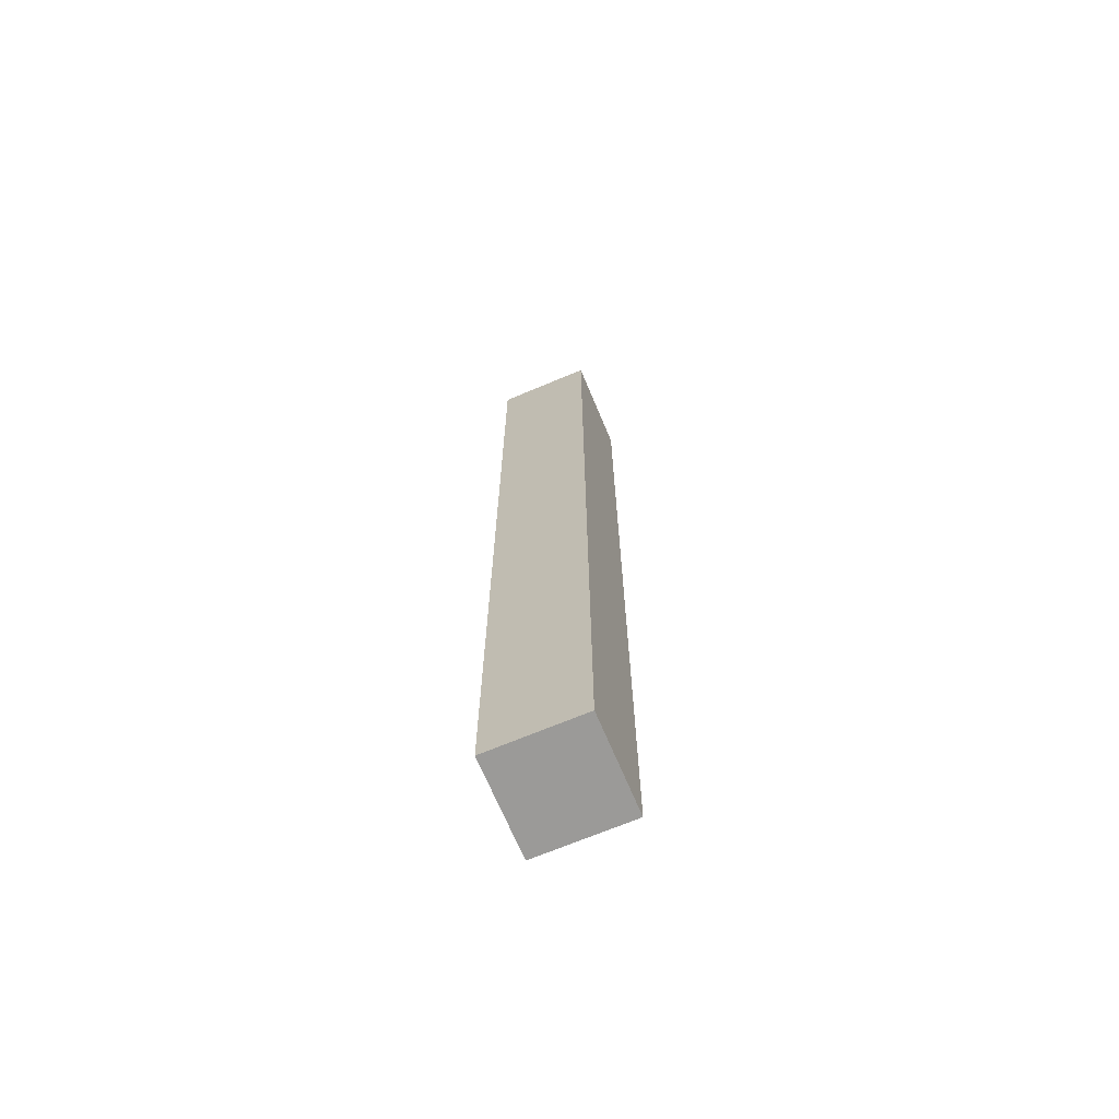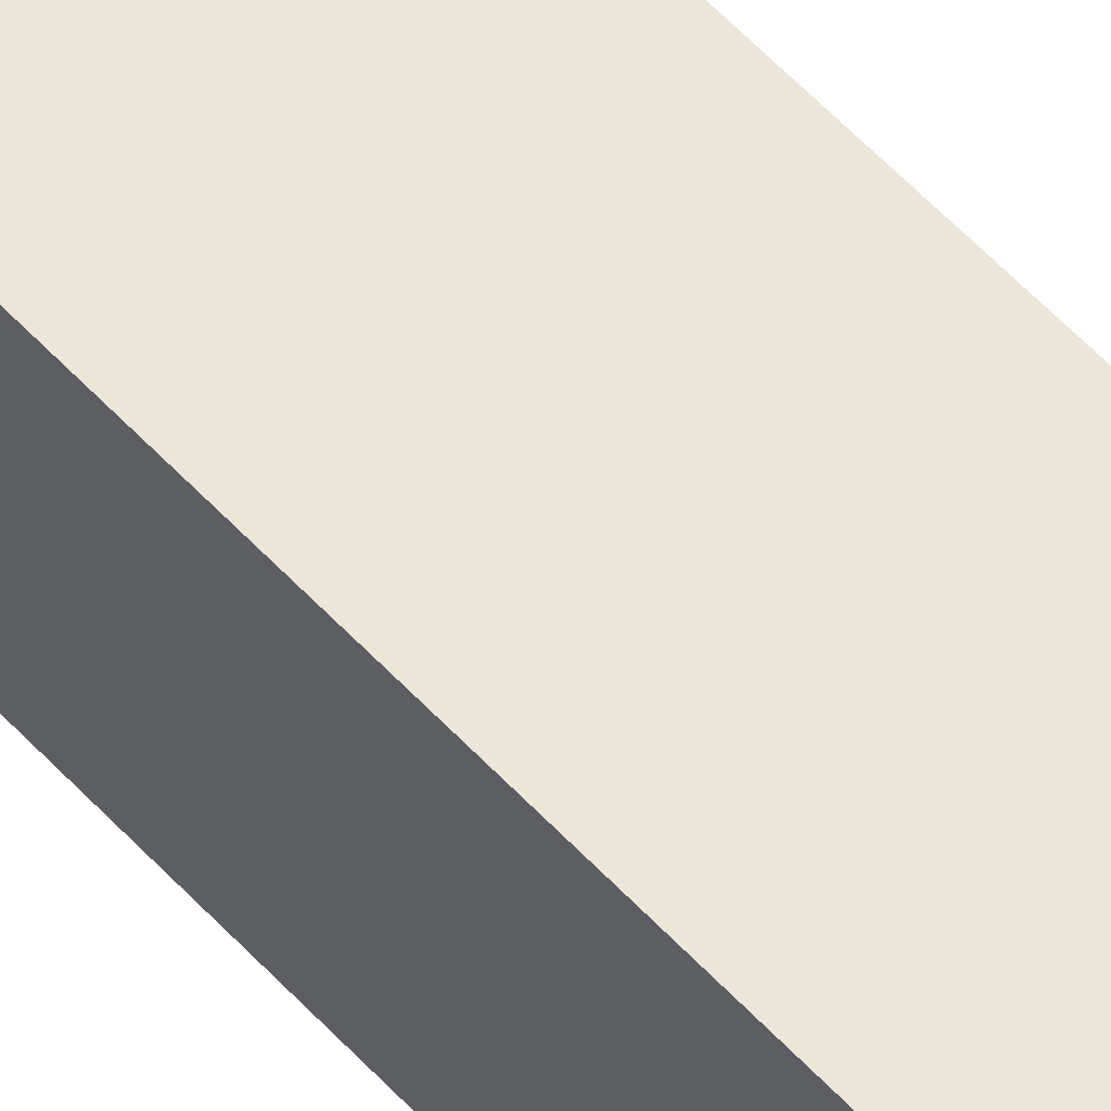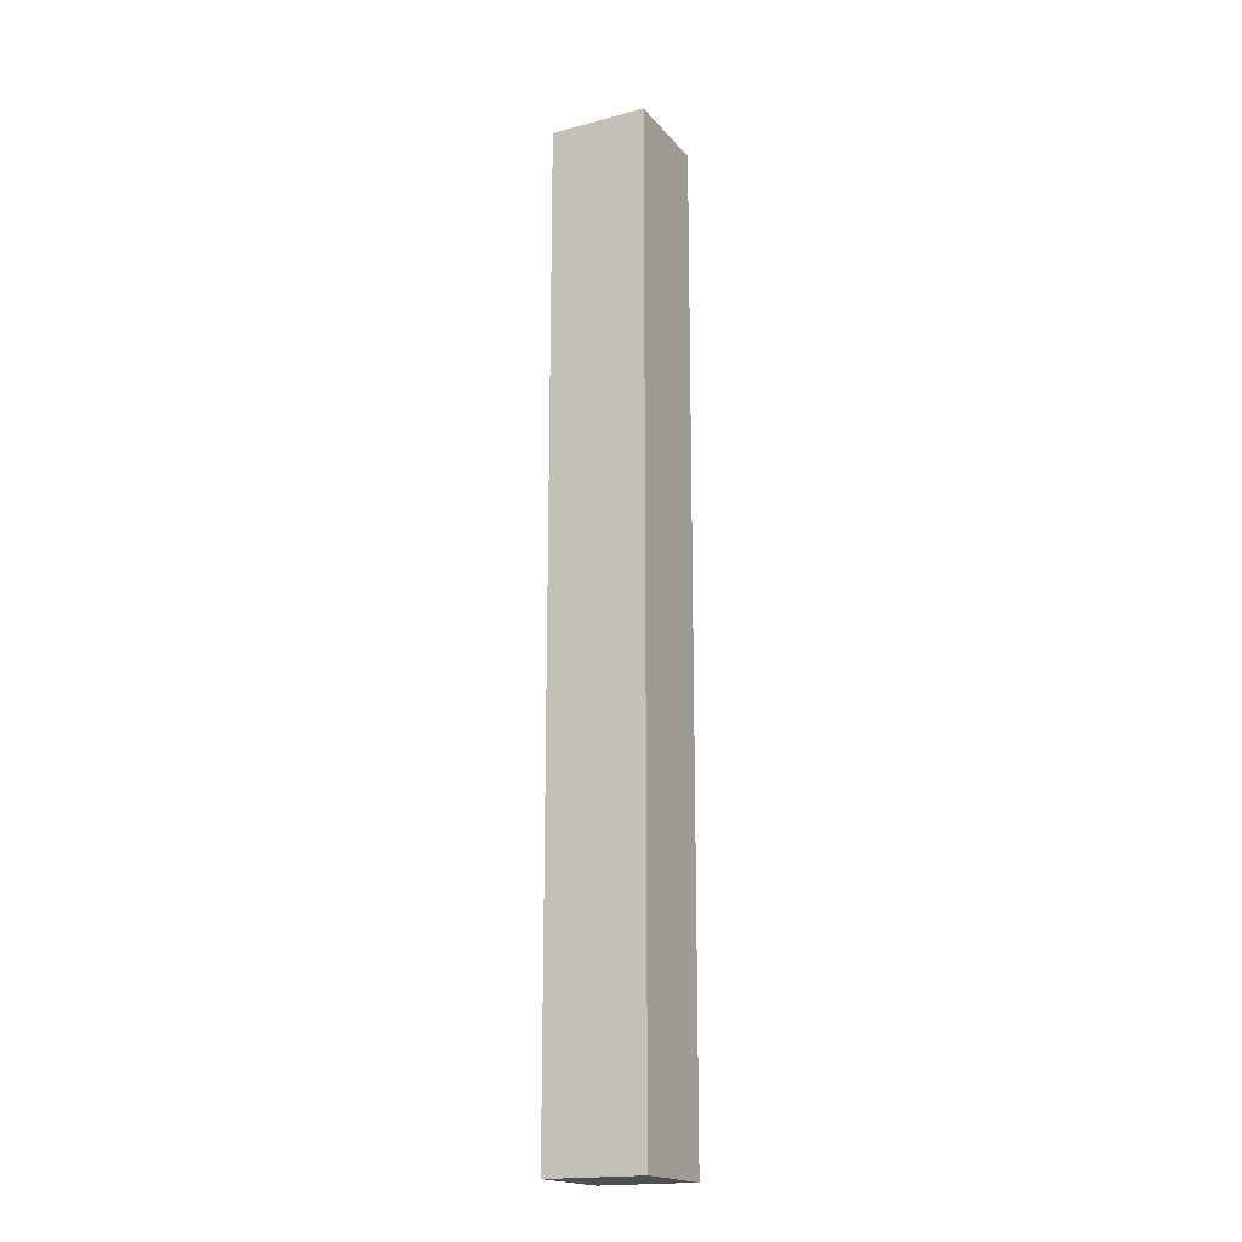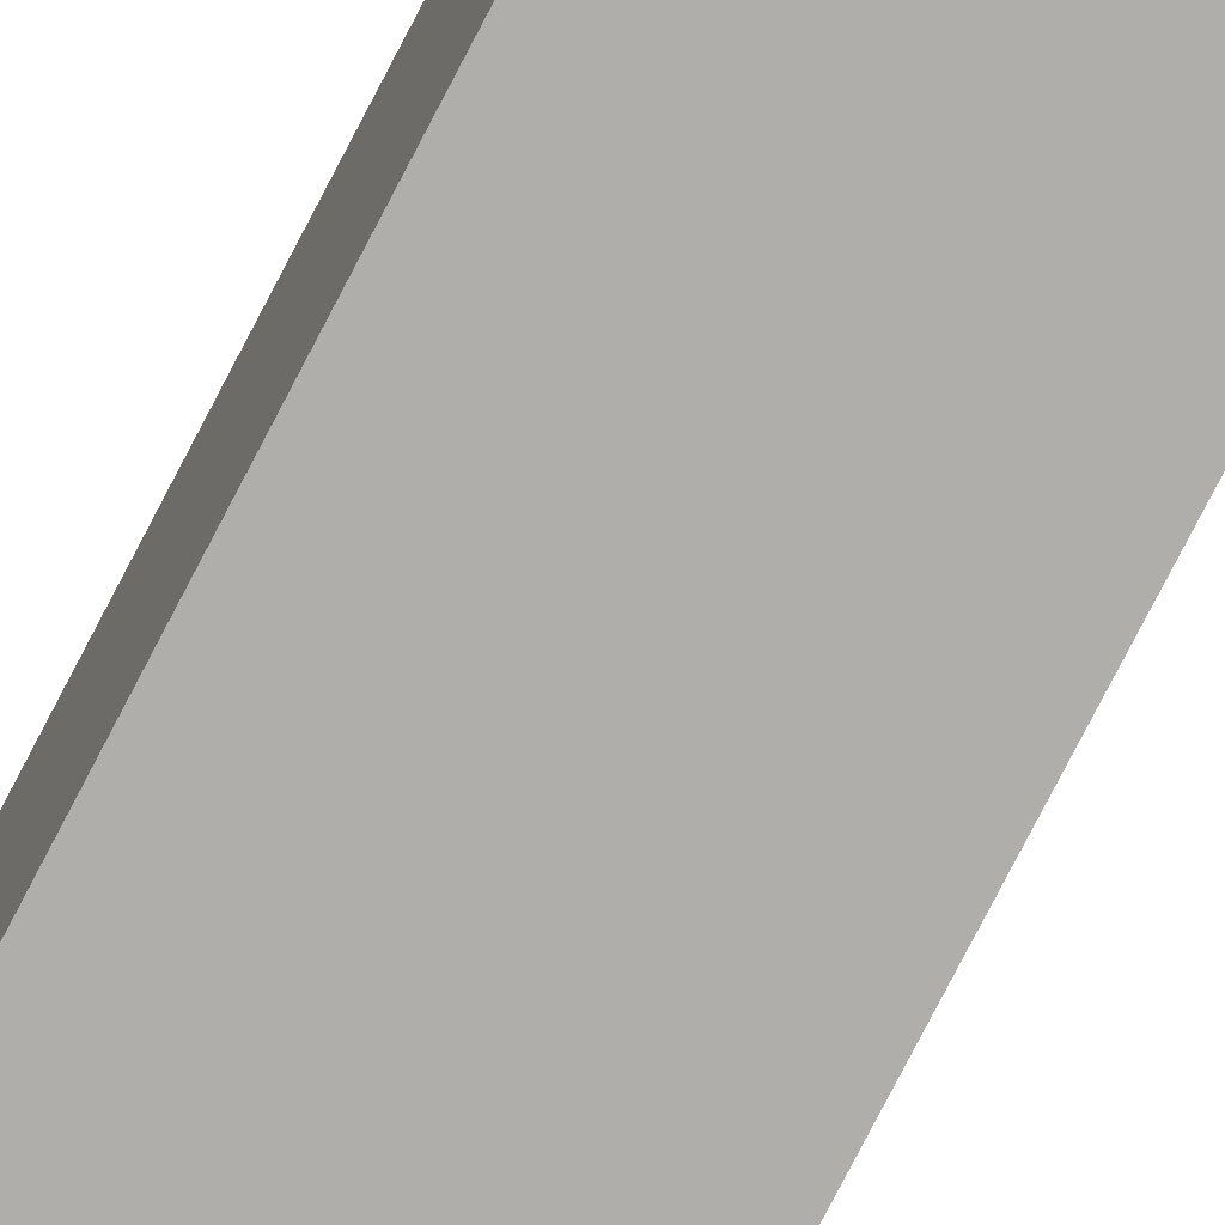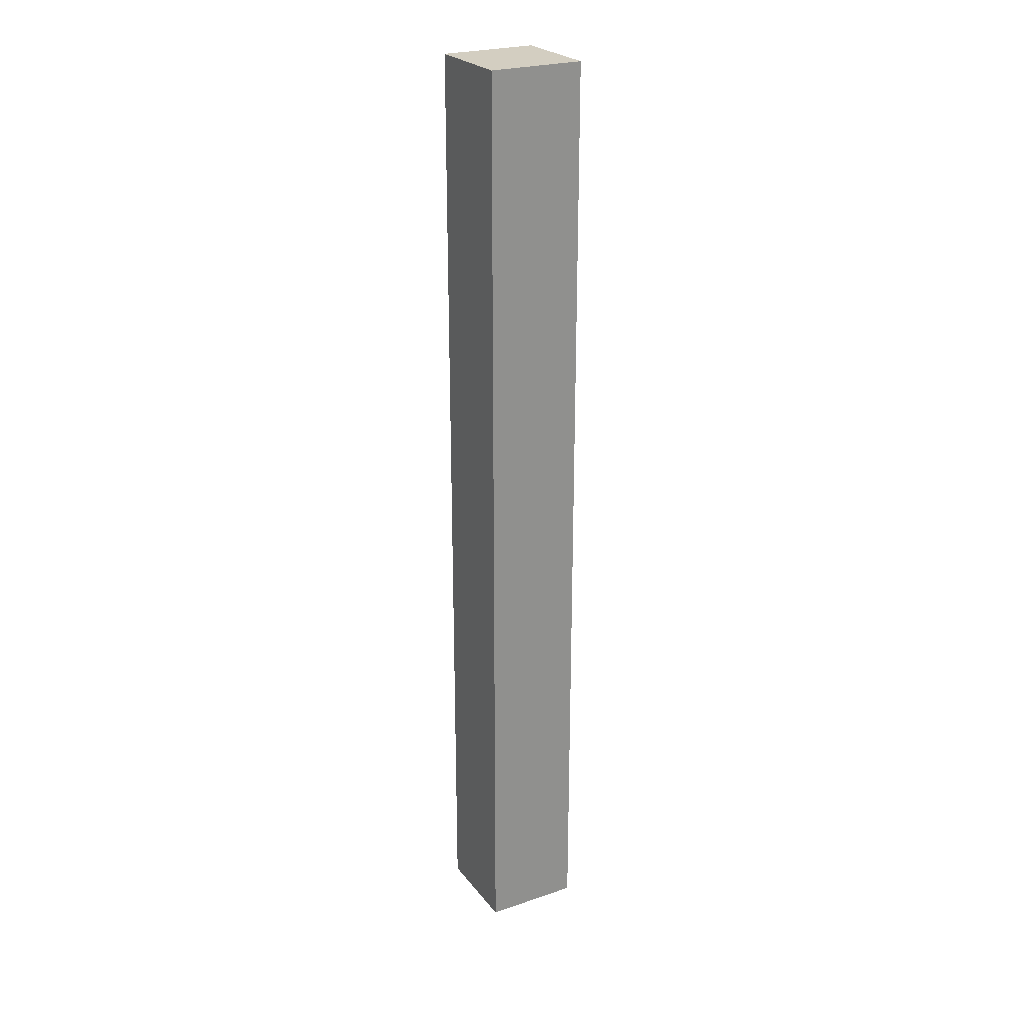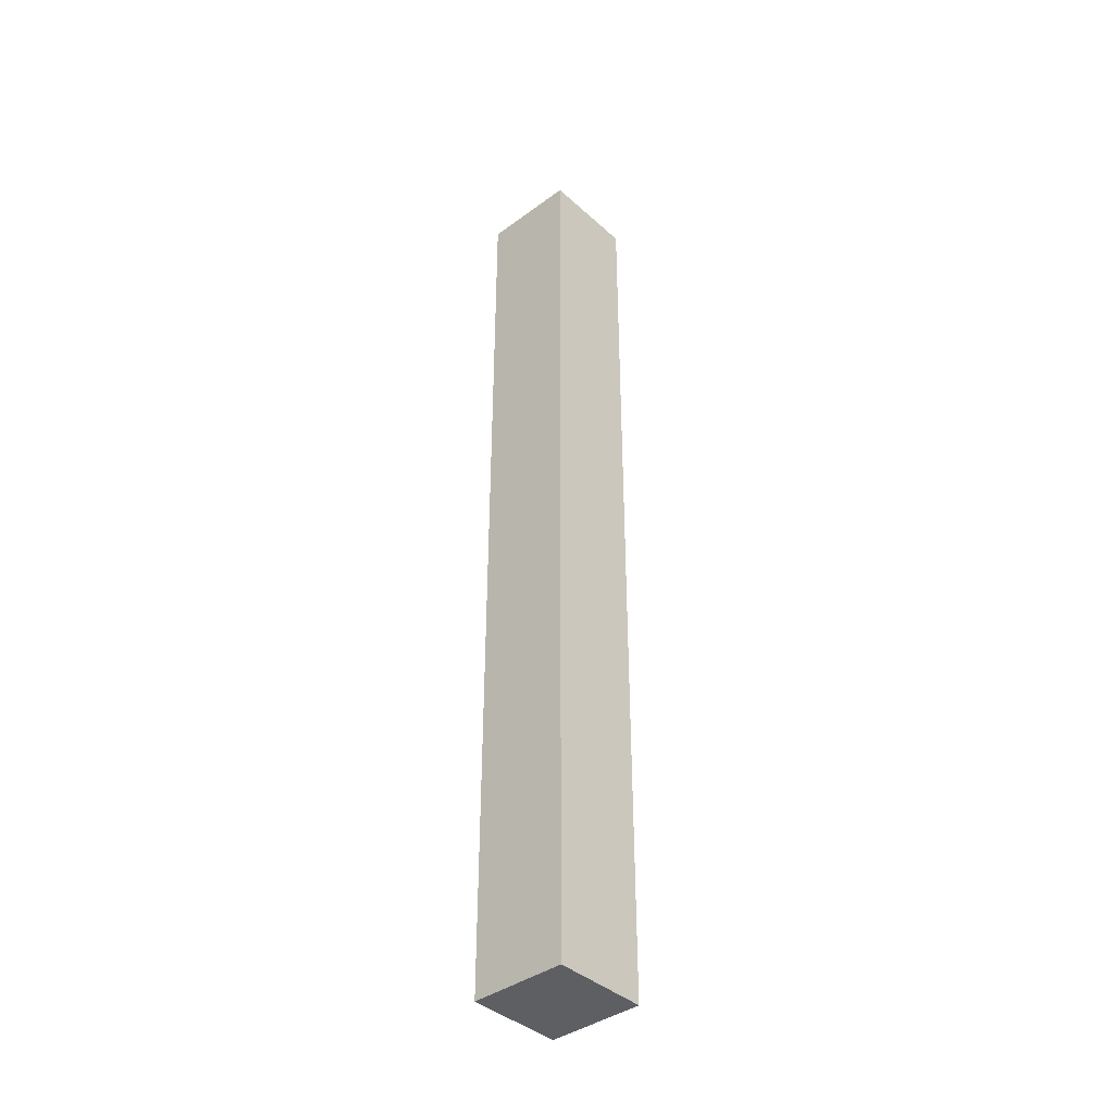
<metadata>
{"format":"obj","ext":"obj","renderer":"f3d","projection":"perspective","resolution":1024,"background":"white","views":[{"elev":-69.3,"azim":22.8,"up":"+Z"},{"elev":55.8,"azim":-41.6,"up":"+Y"},{"elev":-18.4,"azim":27.0,"up":"+Z"},{"elev":-77.8,"azim":152.6,"up":"+Y"},{"elev":24.9,"azim":-118.8,"up":"+Z"},{"elev":-39.9,"azim":132.2,"up":"+Z"}]}
</metadata>
<code>
o Cube
v 0.1 0.1 1
v 0.1 0.1 -1
v 0.1 -0.1 1
v 0.1 -0.1 -1
v -0.1 0.1 1
v -0.1 0.1 -1
v -0.1 -0.1 1
v -0.1 -0.1 -1
f 1 5 7 3
f 4 3 7 8
f 8 7 5 6
f 6 2 4 8
f 2 1 3 4
f 6 5 1 2

</code>
